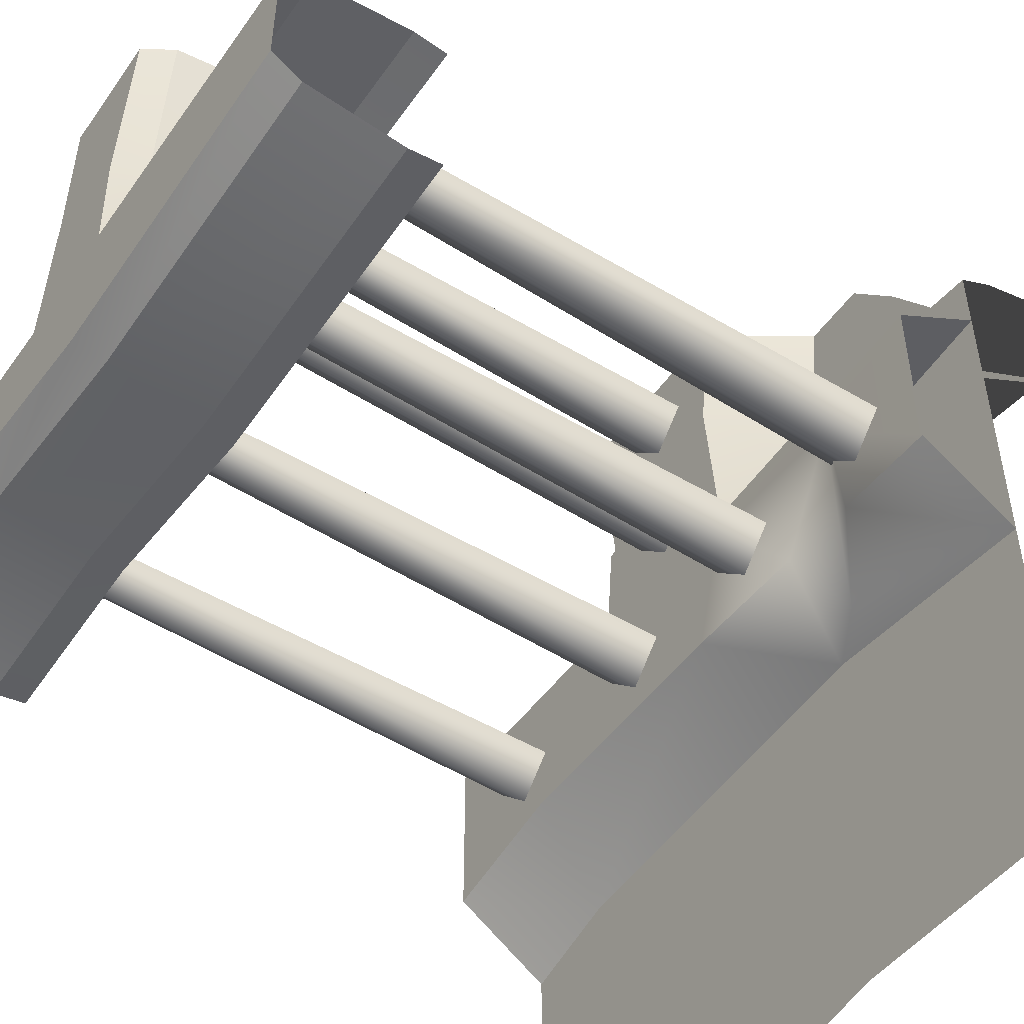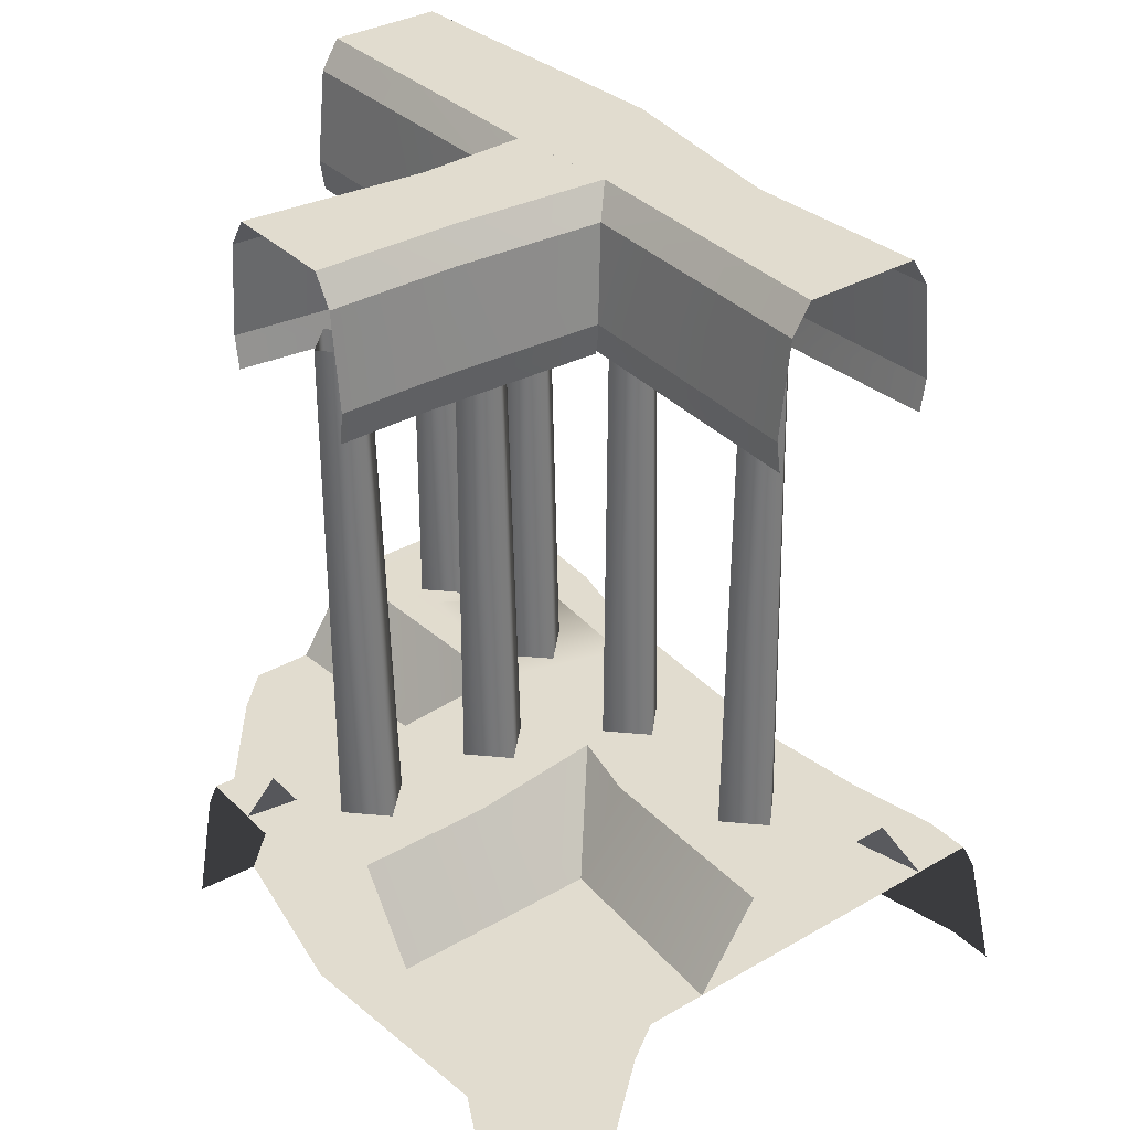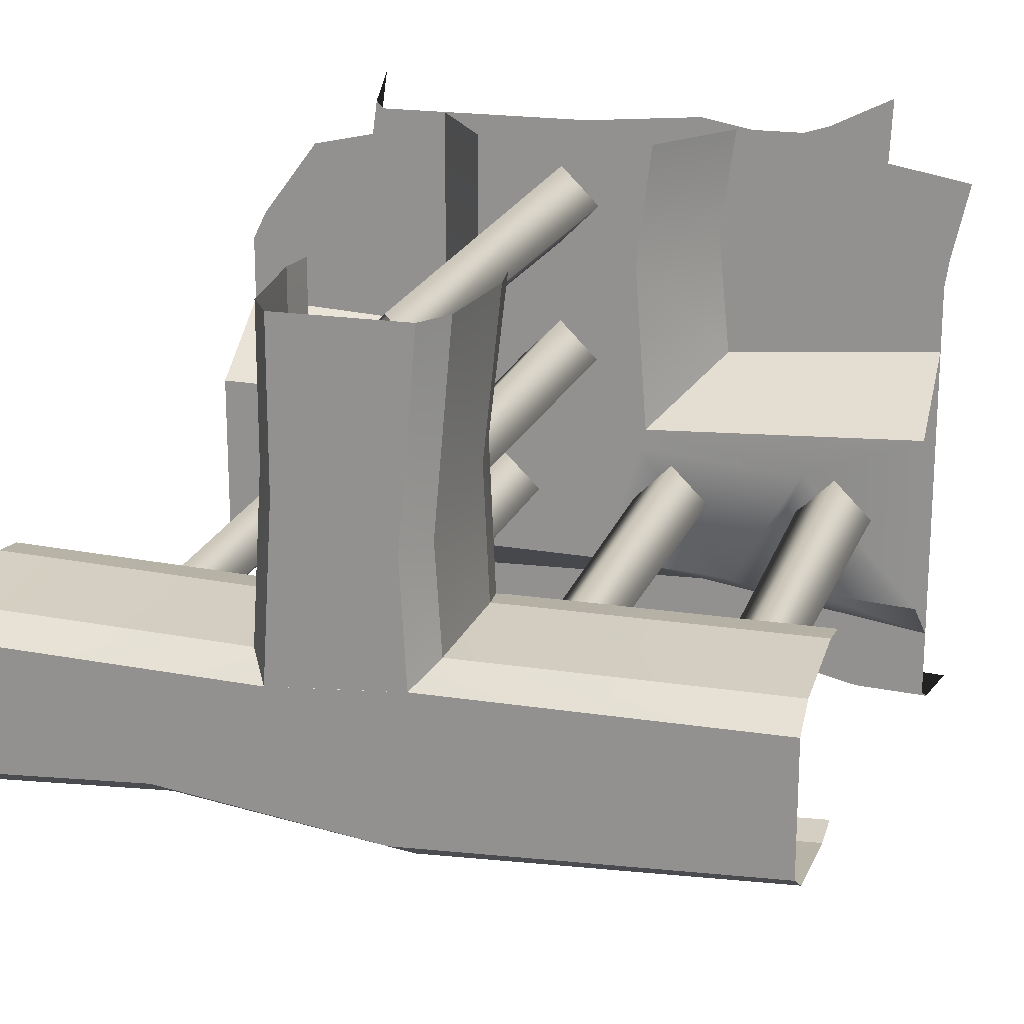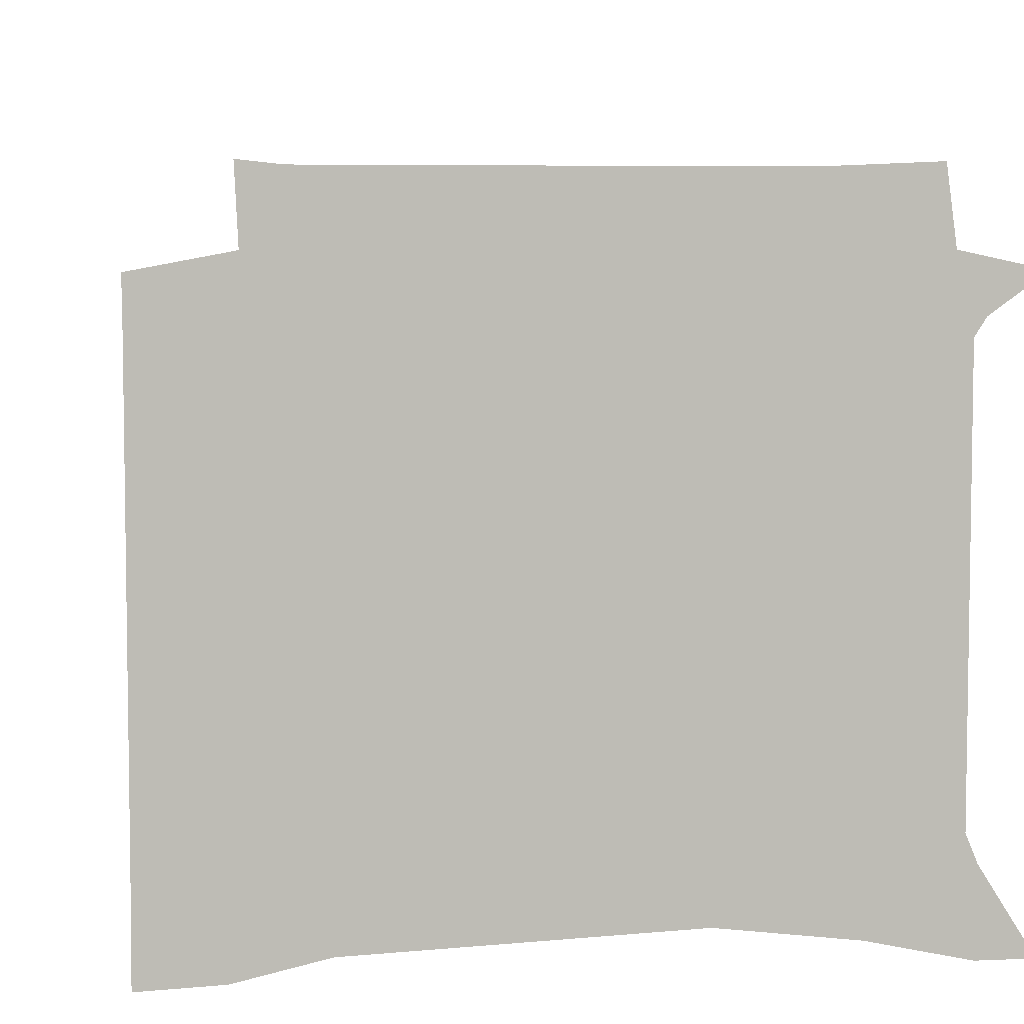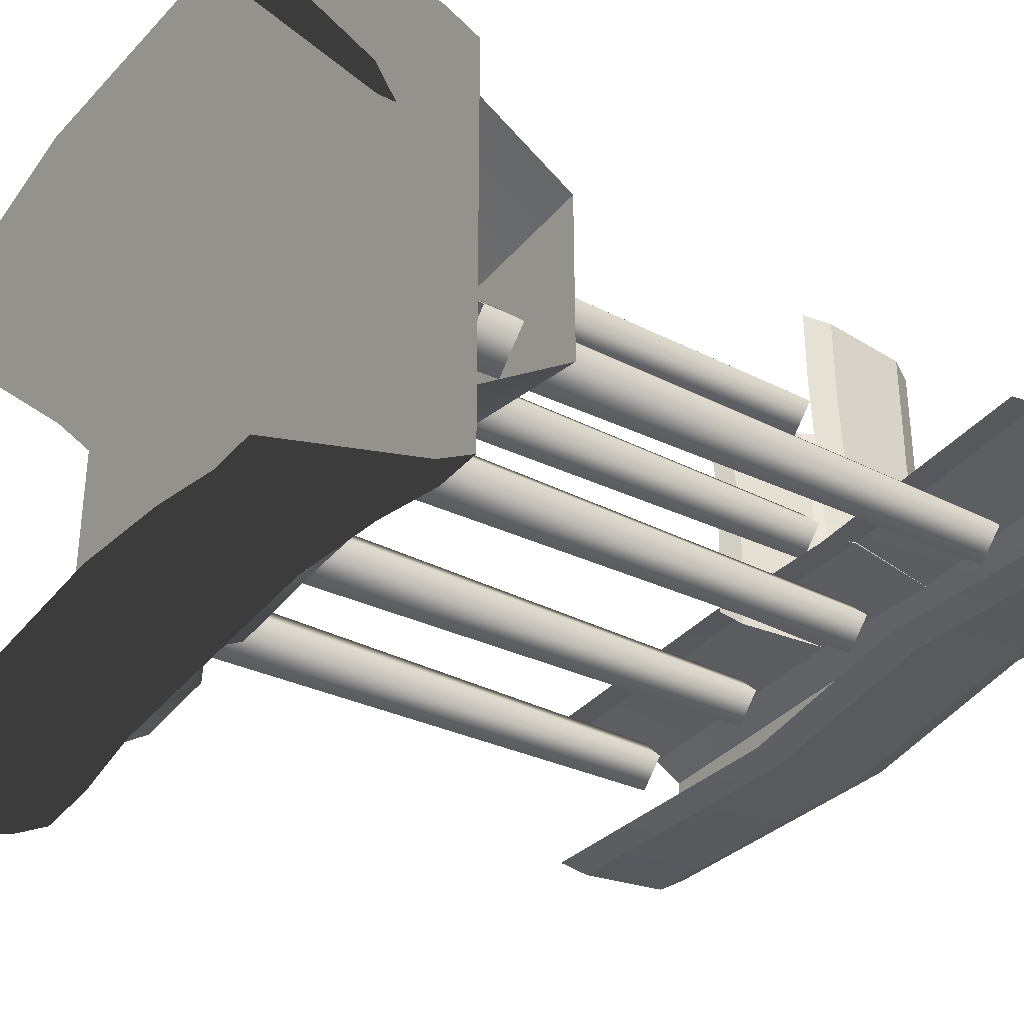
<metadata>
{"format":"obj","ext":"obj","renderer":"f3d","projection":"perspective","resolution":1024,"background":"white","views":[{"elev":-49.7,"azim":-123.9,"up":"+Z"},{"elev":34.2,"azim":52.2,"up":"+Y"},{"elev":19.8,"azim":-164.0,"up":"+Z"},{"elev":5.9,"azim":-7.9,"up":"+Z"},{"elev":-34.4,"azim":55.8,"up":"+Z"}]}
</metadata>
<code>
g wall_object3_T
v -0.3566 0.3999 -0.1122
v -0.2534 0.3128 -0.1496
v -0.3399 0.3999 0.05706
v -0.3399 0.3999 0.05706
v -0.2534 0.3128 -0.1496
v -0.2445 0.3999 -0.105
v -0.0437 1.312 -0.1064
v -0.5035 1.312 0.0001017
v -0.5035 1.312 -0.08385
v 0.03079 1.312 0.0001017
v 0.2409 1.312 -0.06678
v 0.5035 1.312 0.0001017
v 0.5035 1.312 -0.08385
v 0.2364 1.133 -0.1084
v 0.5035 1.133 -0.1254
v 0.5035 1.27 -0.1109
v 0.2318 1.27 -0.09381
v -0.05276 1.133 -0.148
v -0.06198 1.27 -0.1334
v -0.5035 1.133 -0.1254
v -0.5035 1.27 -0.1109
v 0.5035 1.086 -0.1186
v 0.5035 1.133 -0.1254
v 0.2426 1.086 -0.1015
v 0.2364 1.133 -0.1084
v -0.04034 1.086 -0.1411
v -0.05276 1.133 -0.148
v -0.5035 1.086 -0.1186
v -0.5035 1.133 -0.1254
v -0.5035 1.312 -0.08385
v -0.5035 1.27 -0.1109
v -0.06198 1.27 -0.1334
v -0.0437 1.312 -0.1064
v 0.2318 1.27 -0.09381
v 0.2409 1.312 -0.06678
v 0.5035 1.27 -0.1109
v 0.5035 1.312 -0.08385
v -0.06959 1.312 0.08391
v -0.5035 1.312 0.08391
v -0.5035 1.312 0.0001017
v 0.03079 1.312 0.0001017
v 0.09816 1.312 0.07084
v 0.5035 1.312 0.0001017
v 0.5035 1.312 0.08391
v 0.5035 1.27 0.1109
v 0.5035 1.133 0.1256
v 0.1255 1.133 0.1125
v 0.111 1.27 0.09787
v -0.09663 1.27 0.1109
v -0.1255 1.133 0.1256
v -0.5035 1.27 0.1109
v -0.5035 1.133 0.1256
v 0.5035 1.133 0.1256
v 0.5035 1.086 0.1187
v 0.1255 1.133 0.1125
v 0.1187 1.086 0.1057
v -0.1255 1.133 0.1256
v -0.1187 1.086 0.1187
v -0.5035 1.086 0.1187
v -0.5035 1.133 0.1256
v -0.09663 1.27 0.1109
v -0.5035 1.27 0.1109
v -0.5035 1.312 0.08391
v -0.06959 1.312 0.08391
v 0.111 1.27 0.09787
v 0.09816 1.312 0.07084
v 0.5035 1.312 0.08391
v 0.5035 1.27 0.1109
v 0.1255 1.133 0.37
v 0.1255 1.133 0.5035
v 0.111 1.27 0.5035
v 0.111 1.27 0.3157
v 0.1397 1.133 0.1109
v 0.1252 1.27 0.09787
v 0.1187 1.086 0.5035
v 0.1255 1.133 0.5035
v 0.1187 1.086 0.3823
v 0.1255 1.133 0.37
v 0.1329 1.086 0.1109
v 0.1397 1.133 0.1109
v -0.1109 1.27 0.5035
v -0.1255 1.133 0.5035
v -0.1026 1.133 0.2926
v -0.08798 1.27 0.2473
v -0.1113 1.133 0.1109
v -0.09662 1.27 0.1109
v -0.1255 1.133 0.5035
v -0.1187 1.086 0.5035
v -0.09578 1.086 0.3091
v -0.1026 1.133 0.2926
v -0.1044 1.086 0.1109
v -0.1113 1.133 0.1109
v 0.01424 1.312 0.07753
v 0.09816 1.312 0.07084
v 0.02289 1.312 0.2686
v 0.08392 1.312 0.2945
v 1.209e-06 1.312 0.5035
v 0.08392 1.312 0.5035
v 0.09816 1.312 0.07084
v 0.1252 1.27 0.09787
v 0.08392 1.312 0.2945
v 0.111 1.27 0.3157
v 0.08392 1.312 0.5035
v 0.111 1.27 0.5035
v -0.06959 1.312 0.08391
v 0.01424 1.312 0.07753
v -0.06094 1.312 0.2428
v 0.02289 1.312 0.2686
v -0.08383 1.312 0.5035
v 1.209e-06 1.312 0.5035
v -0.06094 1.312 0.2428
v -0.09662 1.27 0.1109
v -0.06959 1.312 0.08391
v -0.08798 1.27 0.2473
v -0.08383 1.312 0.5035
v -0.1109 1.27 0.5035
v -0.5035 0.2686 0.2098
v -0.5035 0.3999 0.1222
v -0.2062 0.2686 0.1851
v -0.1191 0.3999 0.1036
v 0.09348 0.2686 0.1602
v 0.09801 0.3999 0.09318
v 0.2097 0.2686 0.1926
v 0.2058 0.3999 0.1174
v 0.5035 0.3999 0.122
v 0.5035 0.2686 0.2098
v 0.5035 0.3999 -0.1218
v 0.5035 0.3999 0.122
v 0.3076 0.3999 -0.08643
v 0.2058 0.3999 0.1174
v 0.09801 0.3999 0.09318
v -0.05875 0.3999 -0.09291
v -0.1103 0.3999 0.07599
v -0.2445 0.3999 -0.105
v -0.1191 0.3999 0.1036
v -0.3399 0.3999 0.05706
v -0.5035 0.3999 0.1222
v -0.5035 0.3999 -0.1216
v -0.3566 0.3999 -0.1122
v -0.5035 0.2686 -0.2094
v -0.5035 0.3999 -0.1216
v -0.2534 0.3128 -0.1496
v -0.1761 0.2686 -0.1598
v -0.2445 0.3999 -0.105
v -0.05875 0.3999 -0.09291
v 0.362 0.2686 -0.1738
v 0.3076 0.3999 -0.08643
v 0.5035 0.3999 -0.1218
v 0.5035 0.2686 -0.2094
v 0.1219 0.3999 0.3062
v 0.2097 0.2686 0.5035
v 0.1219 0.3999 0.5035
v 0.2097 0.2686 0.2873
v 0.2097 0.2686 0.1926
v 0.09801 0.3999 0.09318
v -0.1219 0.3999 0.5035
v -0.2095 0.2686 0.5035
v -0.189 0.2686 0.3556
v -0.1014 0.3999 0.3368
v -0.2062 0.2686 0.1851
v -0.1191 0.3999 0.1036
v -0.1014 0.3999 0.3368
v -0.1191 0.3999 0.1036
v 0.09801 0.3999 0.09318
v 0.1219 0.3999 0.3062
v 0.1219 0.3999 0.5035
v -0.1219 0.3999 0.5035
v -0.1163 1.154 0.009873
v -0.1567 1.154 -0.0305
v -0.1567 0.343 -0.05201
v -0.1034 0.343 0.001257
v -0.1567 1.154 -0.0305
v -0.197 1.154 0.009873
v -0.1567 0.343 -0.05201
v -0.2099 0.343 0.001257
v -0.197 1.154 0.009873
v -0.1567 1.154 0.05024
v -0.1567 0.343 0.05452
v -0.2099 0.343 0.001257
v -0.1567 0.343 0.05452
v -0.1567 1.154 0.05024
v -0.1163 1.154 0.009873
v -0.1034 0.343 0.001257
v -0.3442 1.154 0.009873
v -0.3846 1.154 -0.0305
v -0.3846 0.343 -0.05201
v -0.3313 0.343 0.001257
v -0.3846 1.154 -0.0305
v -0.425 1.154 0.009873
v -0.4379 0.343 0.001257
v -0.3846 0.343 -0.05201
v -0.425 1.154 0.009873
v -0.3846 1.154 0.05024
v -0.3846 0.343 0.05452
v -0.4379 0.343 0.001257
v -0.3846 0.343 0.05452
v -0.3846 1.154 0.05024
v -0.3442 1.154 0.009873
v -0.3313 0.343 0.001257
v 0.3904 1.154 0.009873
v 0.35 1.154 -0.0305
v 0.35 0.343 -0.05201
v 0.4033 0.343 0.001257
v 0.35 1.154 -0.0305
v 0.3096 1.154 0.009873
v 0.35 0.343 -0.05201
v 0.2968 0.343 0.001257
v 0.3096 1.154 0.009873
v 0.35 1.154 0.05024
v 0.35 0.343 0.05452
v 0.2968 0.343 0.001257
v 0.35 0.343 0.05452
v 0.35 1.154 0.05024
v 0.3904 1.154 0.009873
v 0.4033 0.343 0.001257
v 0.1261 1.154 0.009873
v 0.08572 1.154 -0.0305
v 0.08572 0.343 -0.05201
v 0.139 0.343 0.001257
v 0.08572 1.154 -0.0305
v 0.04535 1.154 0.009873
v 0.08572 0.343 -0.05201
v 0.03246 0.343 0.001257
v 0.04535 1.154 0.009873
v 0.08572 1.154 0.05024
v 0.08572 0.343 0.05452
v 0.03246 0.343 0.001257
v 0.08572 0.343 0.05452
v 0.08572 1.154 0.05024
v 0.1261 1.154 0.009873
v 0.139 0.343 0.001257
v 0.04404 1.154 0.4232
v 0.003668 1.154 0.3829
v 0.003668 0.343 0.3614
v 0.05693 0.343 0.4146
v 0.003668 1.154 0.3829
v -0.0367 1.154 0.4232
v 0.003668 0.343 0.3614
v -0.04959 0.343 0.4146
v -0.0367 1.154 0.4232
v 0.003668 1.154 0.4636
v 0.003668 0.343 0.4679
v -0.04959 0.343 0.4146
v 0.003668 0.343 0.4679
v 0.003668 1.154 0.4636
v 0.04404 1.154 0.4232
v 0.05693 0.343 0.4146
v 0.04404 1.154 0.2067
v 0.003668 1.154 0.1663
v 0.003668 0.343 0.1448
v 0.05693 0.343 0.1981
v 0.003668 1.154 0.1663
v -0.0367 1.154 0.2067
v 0.003668 0.343 0.1448
v -0.04959 0.343 0.1981
v -0.0367 1.154 0.2067
v 0.003668 1.154 0.247
v 0.003668 0.343 0.2513
v -0.04959 0.343 0.1981
v 0.003668 0.343 0.2513
v 0.003668 1.154 0.247
v 0.04404 1.154 0.2067
v 0.05693 0.343 0.1981
v -0.1016 0.2686 0.3766
v -0.2964 0.2686 0.3358
v -0.5037 0.2686 0.0002696
v -0.5037 0.2686 0.3013
v -0.2964 0.2686 0.3358
v -0.1016 0.2686 0.3766
v -0.1016 0.2183 0.4033
v -0.3026 0.2183 0.3657
v -0.5037 0.2686 0.3013
v -0.5037 0.2183 0.3281
v -0.5037 -1.044e-06 0.3855
v -0.3026 -9.904e-07 0.4232
v -0.1016 -9.368e-07 0.4608
v 0.5033 0.2183 0.3281
v 0.5033 -1.044e-06 0.3855
v 0.3175 -1.054e-06 0.4256
v 0.3175 0.2183 0.3682
v -0.1016 -9.368e-07 0.4608
v -0.1016 0.2183 0.4033
v 0.5033 0.2686 0.3013
v -0.1016 0.2686 0.3766
v 0.3175 0.2686 0.3414
v 0.5033 0.2686 0.00027
v -0.07386 0.2686 0.0002698
v -0.5037 0.2686 0.0002696
v -0.5037 0.2183 -0.3277
v -0.5037 -8.097e-07 -0.3851
v -0.4001 -8.311e-07 -0.3807
v -0.4001 0.2183 -0.3232
v -0.2858 -7.574e-07 -0.3547
v -0.5037 0.2686 -0.3009
v -0.2858 0.2183 -0.2973
v 0.1314 -7.758e-07 -0.3369
v 0.1314 0.2183 -0.2794
v 0.1314 0.2686 -0.2526
v -0.4001 0.2686 -0.2964
v -0.5037 0.2686 0.0002696
v -0.07386 0.2686 0.0002698
v -0.2858 0.2686 -0.2705
v 0.1314 0.2183 -0.2794
v 0.1314 -7.758e-07 -0.3369
v 0.3036 -7.56e-07 -0.3576
v 0.3036 0.2183 -0.3001
v 0.4312 -8.098e-07 -0.3851
v 0.1314 0.2686 -0.2526
v 0.4312 0.2183 -0.3276
v 0.5033 -8.097e-07 -0.3851
v 0.5033 0.2183 -0.3277
v 0.5033 0.2686 -0.3009
v 0.4312 0.2686 -0.3009
v 0.5033 0.2686 0.00027
v -0.07386 0.2686 0.0002698
v 0.3036 0.2686 -0.2734
v -0.3281 0.2183 0.5037
v -0.3855 -1.016e-06 0.5037
v -0.3806 -9.99e-07 0.4001
v -0.3232 0.2183 0.3358
v -0.3013 0.2686 0.5037
v -0.2964 0.2686 0.3358
v -0.1016 0.2686 0.3766
v -0.0002521 0.2686 0.5037
v 0.3553 0.2183 0.3002
v 0.4128 -9.036e-07 0.3002
v 0.3851 -9.881e-07 0.5037
v 0.3277 0.2183 0.5037
v 0.3175 0.2686 0.3414
v 0.3009 0.2686 0.5037
v -0.0002521 0.2686 0.5037
v -0.1016 0.2686 0.3766
g wall_object3_T_0
f 3 2 1
f 6 5 4
f 9 8 7
f 10 7 8
f 11 7 10
f 11 10 12
f 12 13 11
f 16 15 14
f 14 17 16
f 17 14 18
f 18 19 17
f 19 18 20
f 20 21 19
f 24 23 22
f 23 24 25
f 25 24 26
f 26 27 25
f 27 26 28
f 28 29 27
f 32 31 30
f 30 33 32
f 34 32 33
f 35 34 33
f 36 34 35
f 37 36 35
f 40 39 38
f 38 41 40
f 42 41 38
f 41 42 43
f 42 44 43
f 47 46 45
f 45 48 47
f 47 48 49
f 49 50 47
f 50 49 51
f 51 52 50
f 55 54 53
f 54 55 56
f 57 56 55
f 56 57 58
f 59 58 57
f 57 60 59
f 63 62 61
f 61 64 63
f 64 61 65
f 65 66 64
f 66 65 67
f 65 68 67
f 71 70 69
f 69 72 71
f 72 69 73
f 73 74 72
f 77 76 75
f 76 77 78
f 78 77 79
f 79 80 78
f 83 82 81
f 81 84 83
f 85 83 84
f 85 84 86
f 89 88 87
f 90 89 87
f 91 89 90
f 92 91 90
f 95 94 93
f 95 96 94
f 97 96 95
f 97 98 96
f 101 100 99
f 100 101 102
f 103 102 101
f 102 103 104
f 107 106 105
f 107 108 106
f 109 108 107
f 109 110 108
f 113 112 111
f 112 114 111
f 111 114 115
f 114 116 115
f 119 118 117
f 118 119 120
f 120 119 121
f 121 122 120
f 122 121 123
f 123 124 122
f 124 123 125
f 123 126 125
f 129 128 127
f 130 128 129
f 131 130 129
f 131 129 132
f 133 131 132
f 133 132 134
f 131 133 135
f 134 136 133
f 136 135 133
f 135 136 137
f 137 136 138
f 138 136 139
f 141 139 140
f 139 142 140
f 140 142 143
f 143 142 144
f 143 144 145
f 146 143 145
f 147 146 145
f 148 146 147
f 149 146 148
f 152 151 150
f 151 153 150
f 150 153 154
f 150 154 155
f 158 157 156
f 156 159 158
f 160 158 159
f 160 159 161
f 164 163 162
f 162 165 164
f 162 166 165
f 167 166 162
f 170 169 168
f 168 171 170
f 174 173 172
f 175 173 174
f 178 177 176
f 176 179 178
f 182 181 180
f 180 183 182
f 186 185 184
f 184 187 186
f 190 189 188
f 188 191 190
f 194 193 192
f 192 195 194
f 198 197 196
f 196 199 198
f 202 201 200
f 200 203 202
f 206 205 204
f 207 205 206
f 210 209 208
f 208 211 210
f 214 213 212
f 212 215 214
f 218 217 216
f 216 219 218
f 222 221 220
f 223 221 222
f 226 225 224
f 224 227 226
f 230 229 228
f 228 231 230
f 234 233 232
f 232 235 234
f 238 237 236
f 239 237 238
f 242 241 240
f 240 243 242
f 246 245 244
f 244 247 246
f 250 249 248
f 248 251 250
f 254 253 252
f 255 253 254
f 258 257 256
f 256 259 258
f 262 261 260
f 260 263 262
f 266 265 264
f 266 267 265
f 270 269 268
f 268 271 270
f 271 268 272
f 272 273 271
f 273 274 271
f 274 275 271
f 271 275 270
f 275 276 270
f 279 278 277
f 277 280 279
f 281 279 280
f 280 282 281
f 280 277 283
f 284 282 280
f 283 285 280
f 280 285 284
f 283 286 285
f 285 286 287
f 287 284 285
f 288 284 287
f 291 290 289
f 289 292 291
f 293 291 292
f 292 289 294
f 292 295 293
f 296 293 295
f 295 297 296
f 298 297 295
f 294 299 292
f 295 292 299
f 299 294 300
f 300 301 299
f 302 301 298
f 295 302 298
f 299 301 302
f 302 295 299
f 305 304 303
f 303 306 305
f 307 305 306
f 306 303 308
f 306 309 307
f 310 307 309
f 309 311 310
f 312 311 309
f 309 313 312
f 313 309 306
f 314 312 313
f 313 315 314
f 315 316 308
f 308 316 306
f 315 313 316
f 306 316 313
f 319 318 317
f 317 320 319
f 320 317 321
f 321 322 320
f 323 322 321
f 321 324 323
f 327 326 325
f 325 328 327
f 328 325 329
f 329 330 328
f 331 330 329
f 332 331 329

</code>
